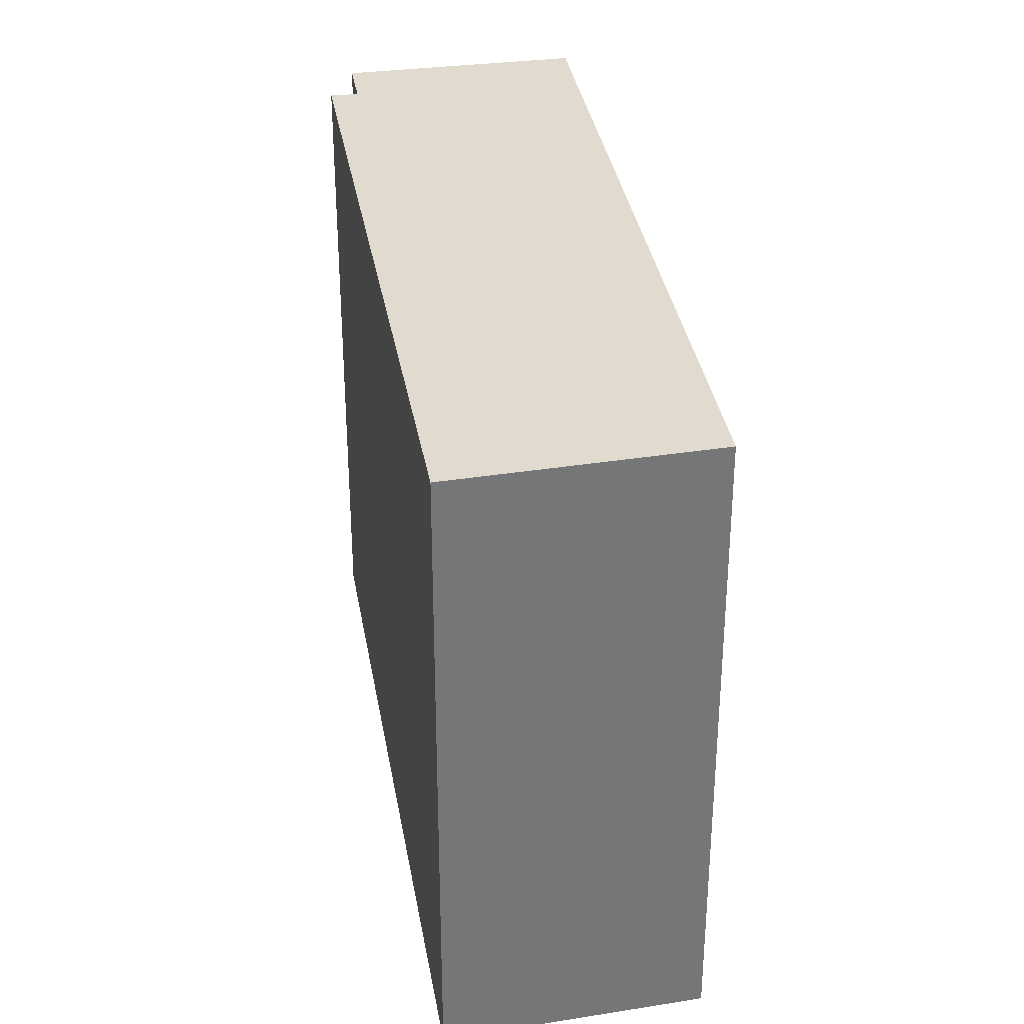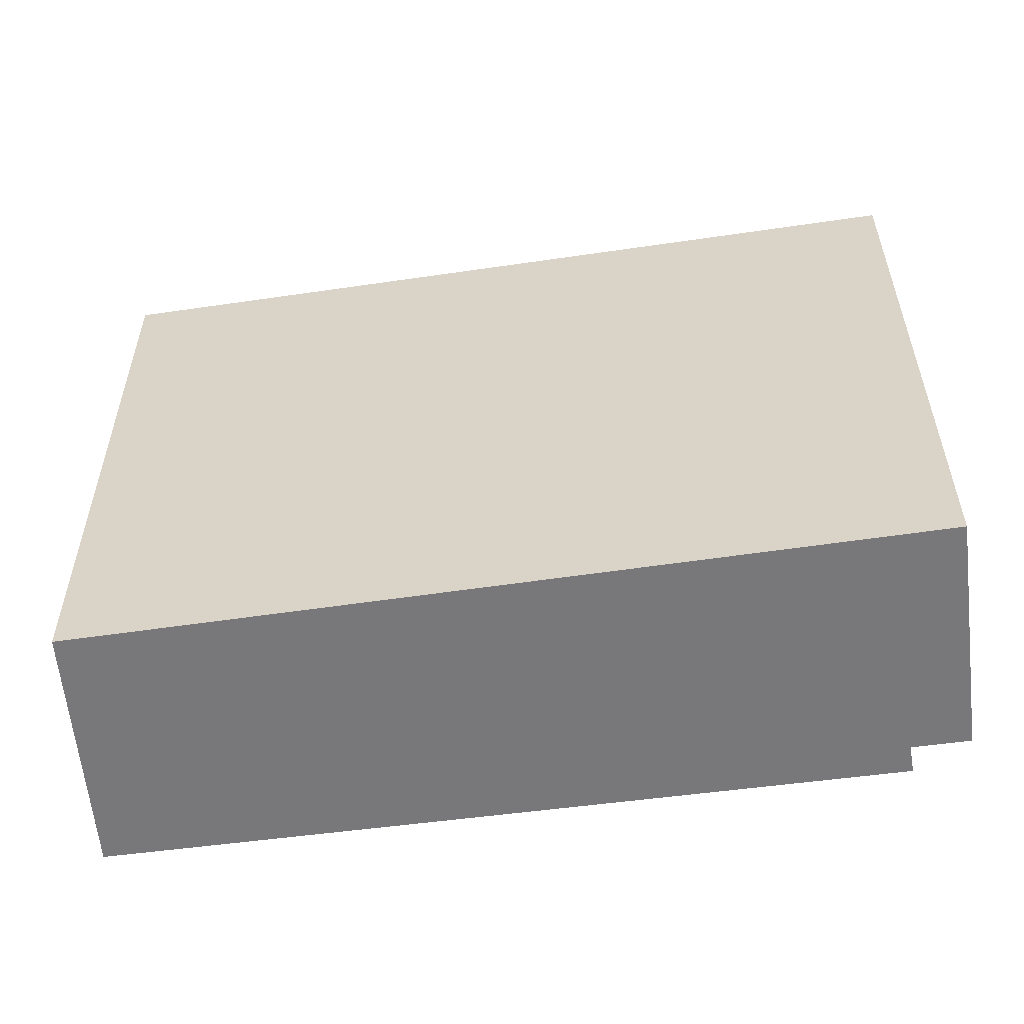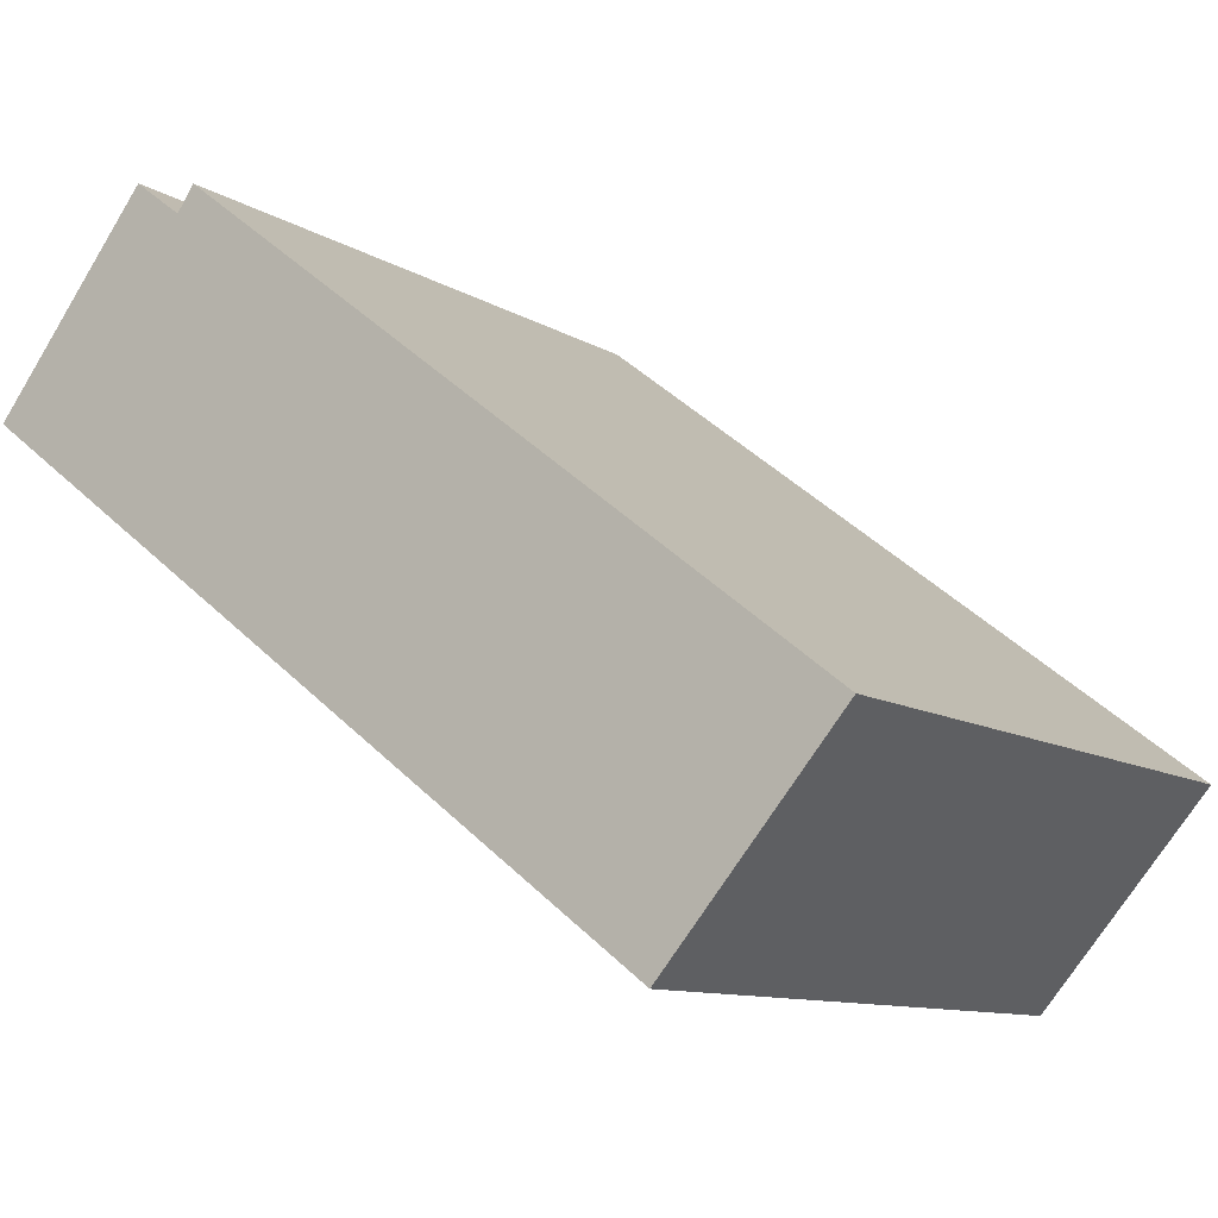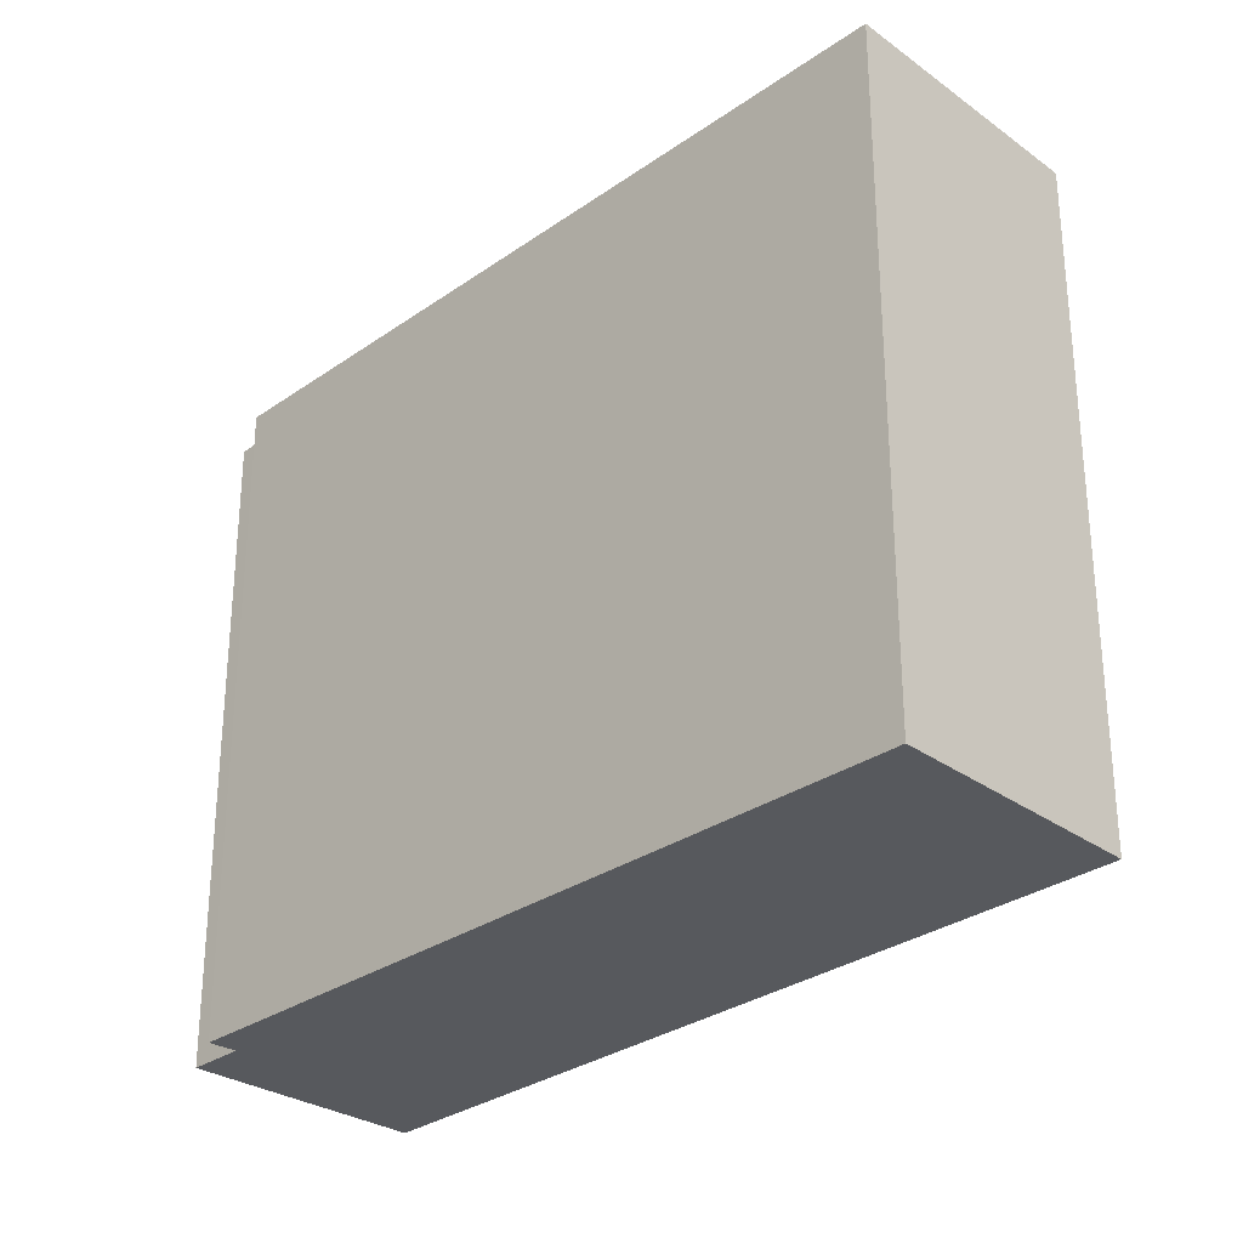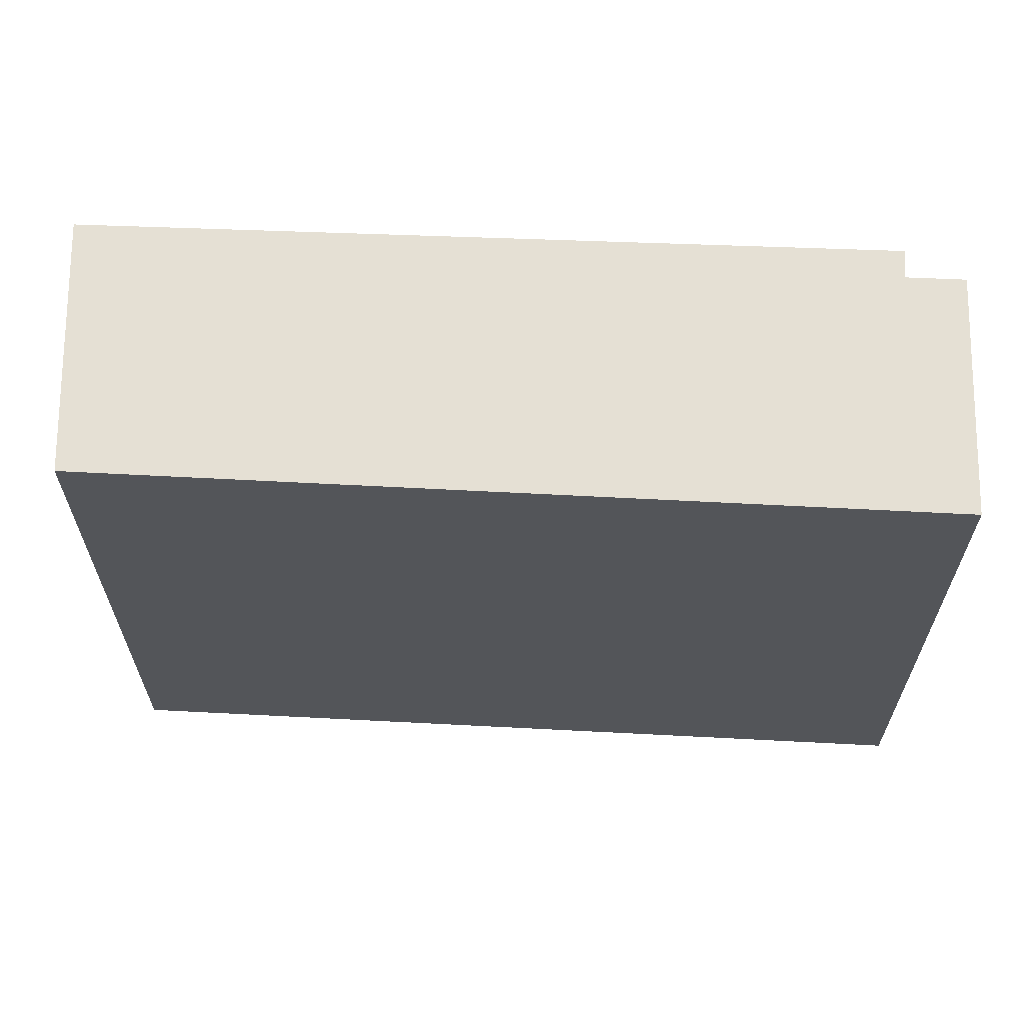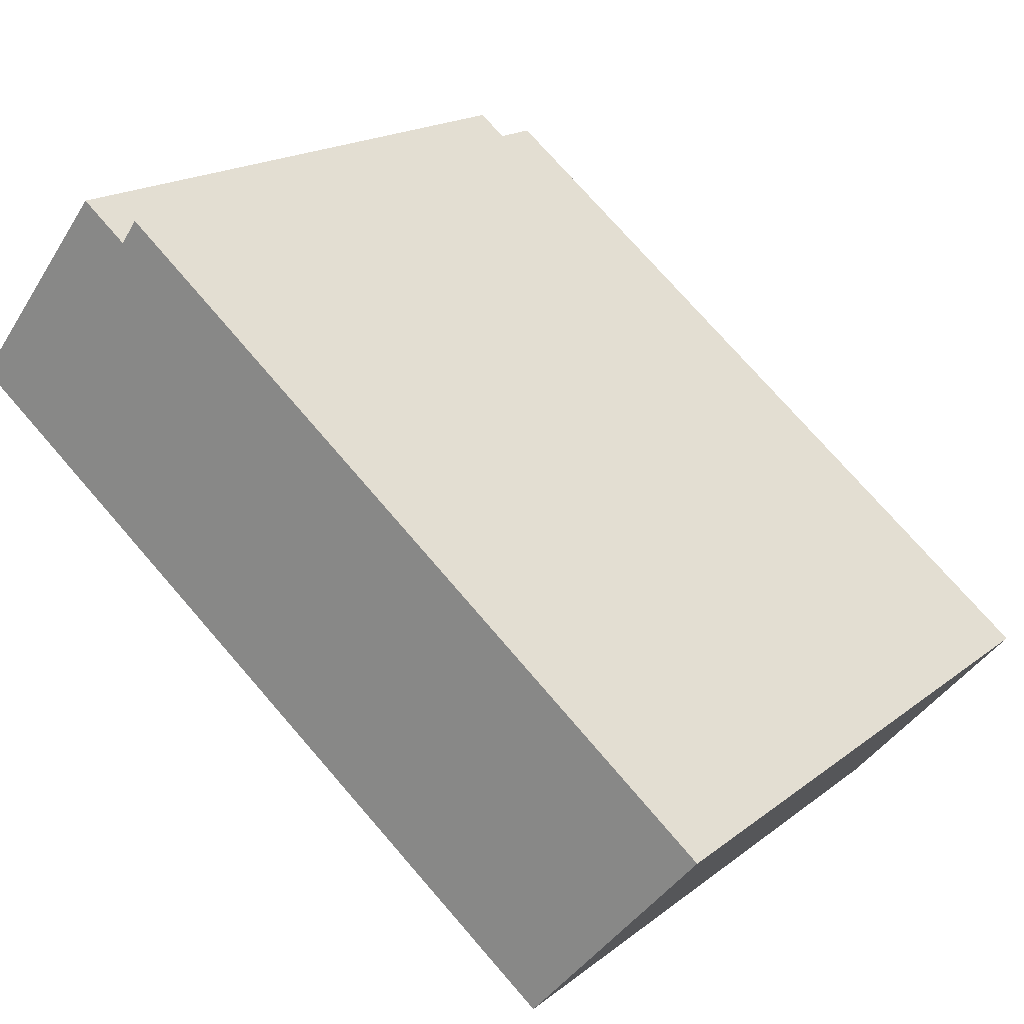
<metadata>
{"format":"obj","ext":"obj","renderer":"f3d","projection":"perspective","resolution":1024,"background":"white","views":[{"elev":33.7,"azim":118.3,"up":"+Y"},{"elev":-57.5,"azim":-134.3,"up":"+Y"},{"elev":-10.3,"azim":33.7,"up":"+Z"},{"elev":-29.5,"azim":83.7,"up":"+Y"},{"elev":65.6,"azim":-140.0,"up":"+Y"},{"elev":18.3,"azim":35.0,"up":"+Z"}]}
</metadata>
<code>
v  10.78 10.4 -8.13
v  3.457 10.4 2.87
v  13.51 10.4 -4.95
v  3.185 10.4 2.495
v  0 10.4 6.366e-16
v  2.441 10.4 3.066
v  0 0 0
v  2.441 -1.877e-16 3.066
v  3.185 -1.528e-16 2.495
v  3.457 -1.757e-16 2.87
v  13.51 3.031e-16 -4.95
v  10.78 4.978e-16 -8.13
g defaultobject
f 1 2 3
f 2 1 4
f 4 1 5
f 4 5 6
f 7 6 5
f 6 7 8
f 9 2 4
f 2 9 10
f 8 4 6
f 4 8 9
f 10 3 2
f 3 10 11
f 11 1 3
f 1 11 12
f 12 5 1
f 5 12 7
f 10 12 11
f 12 10 9
f 12 9 8
f 12 8 7

</code>
